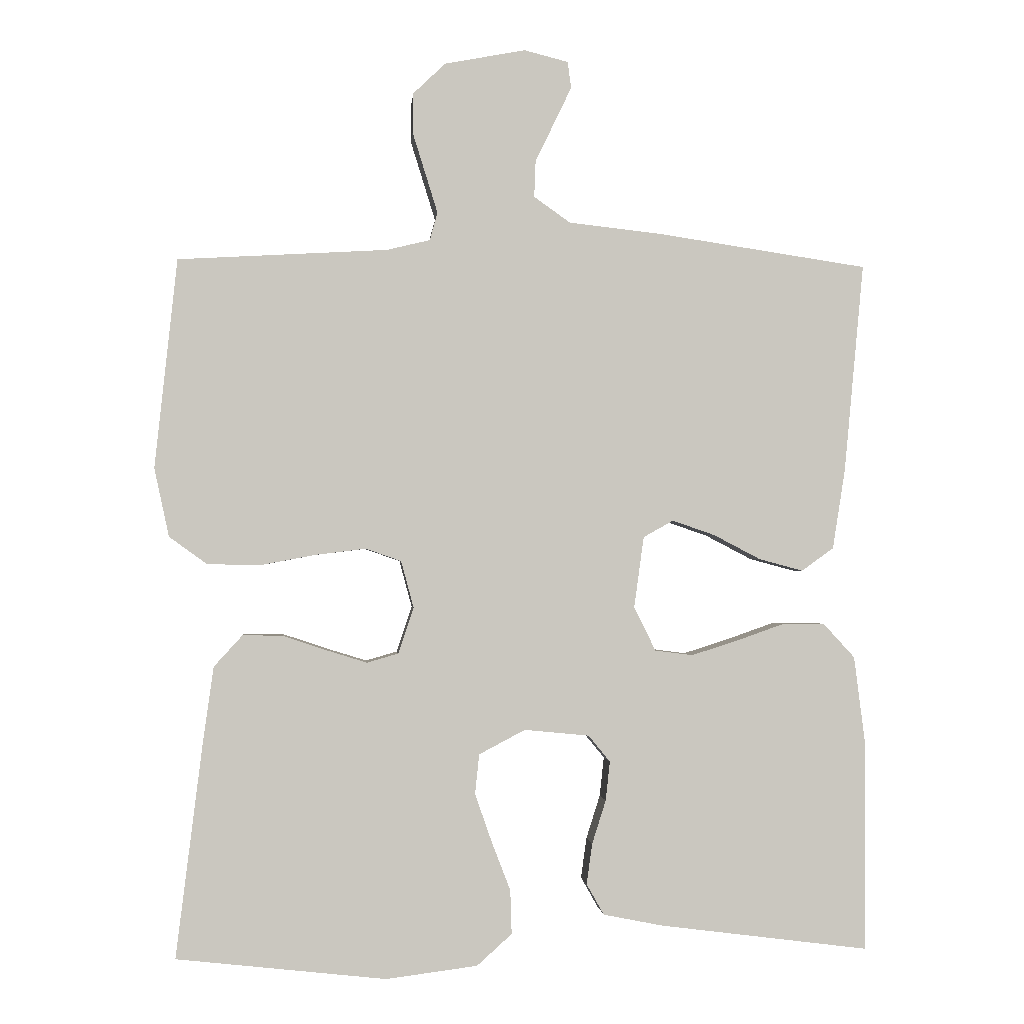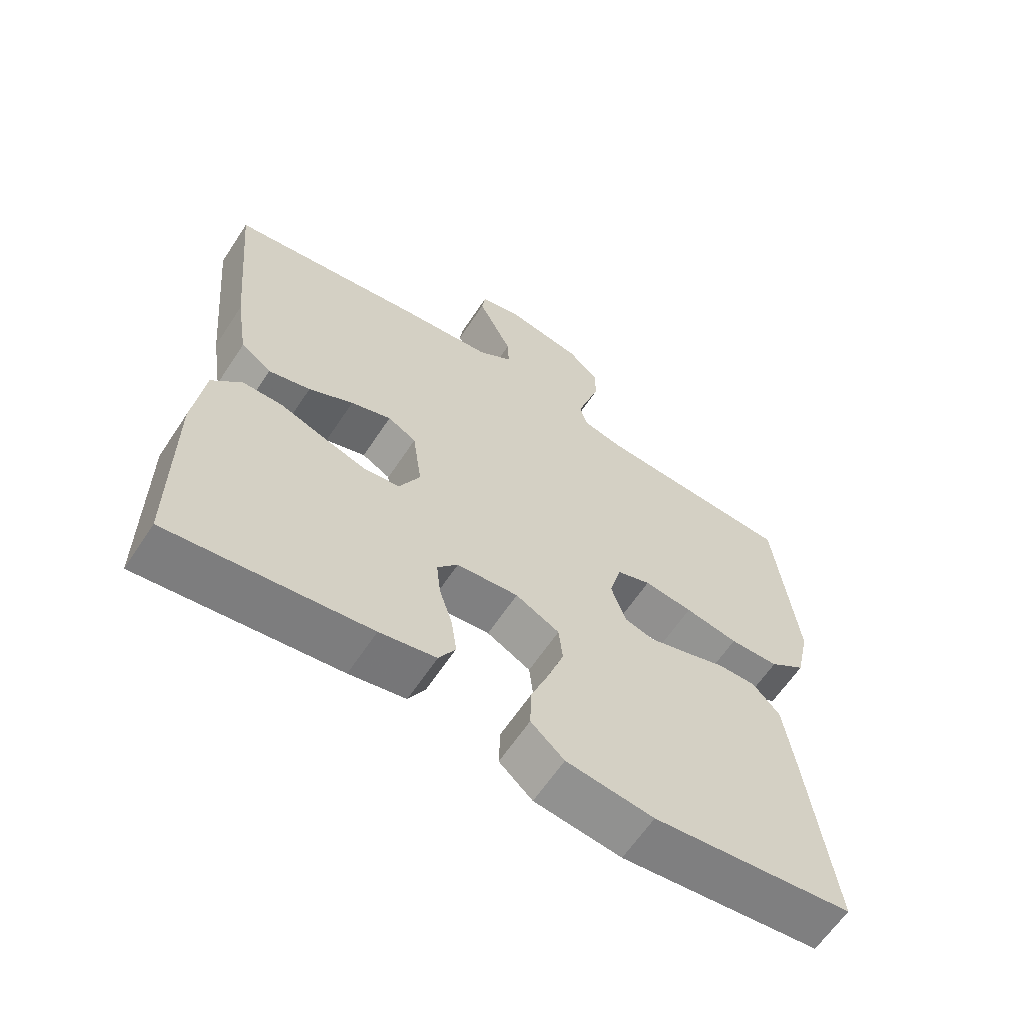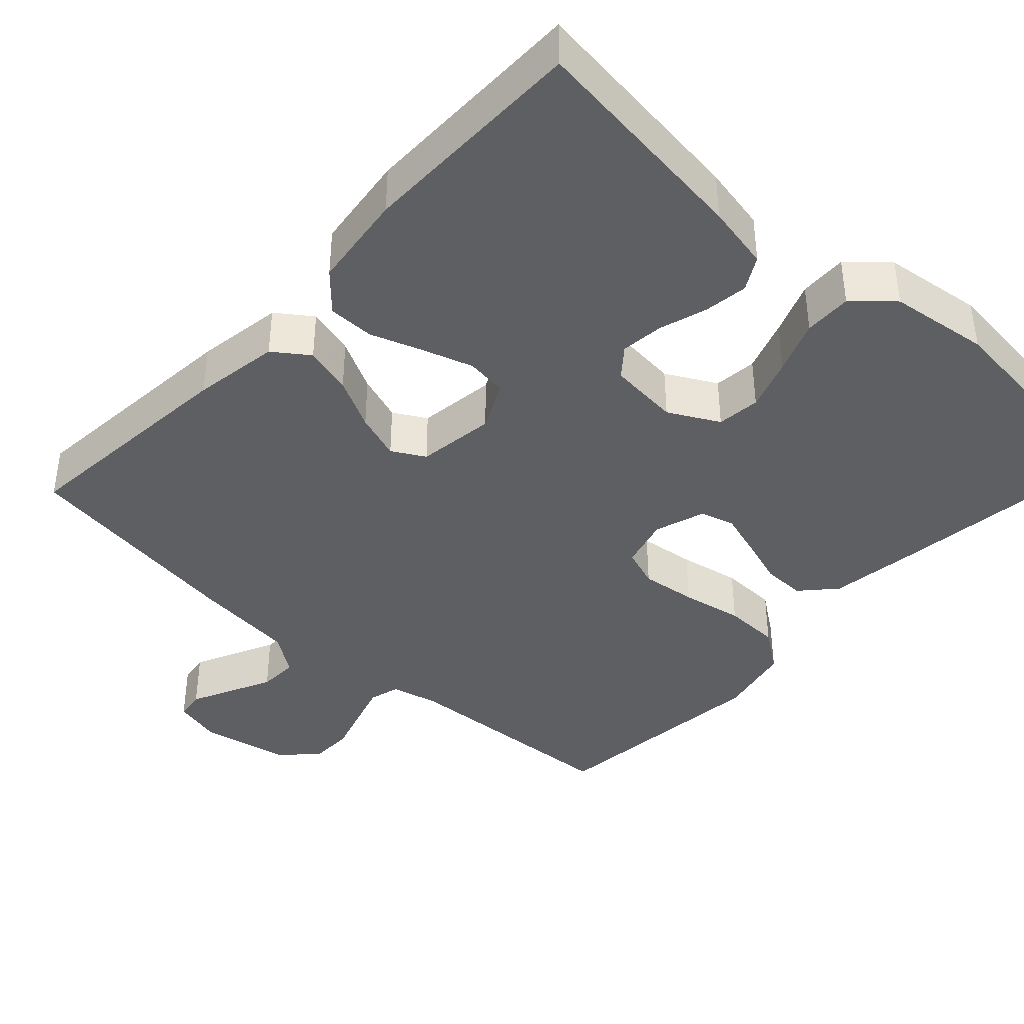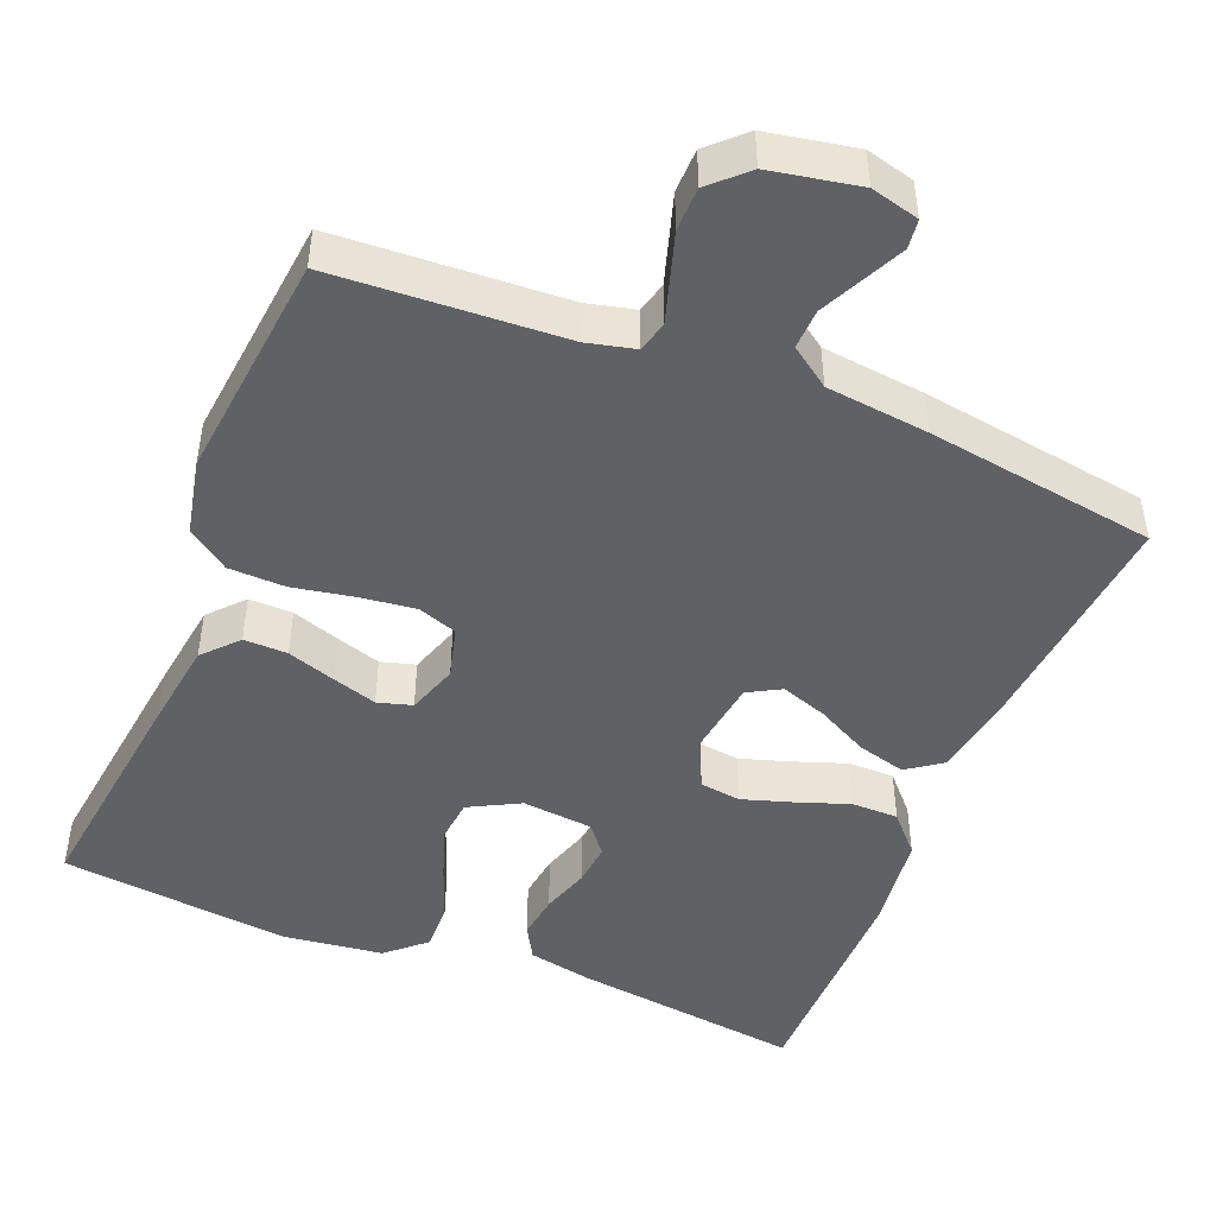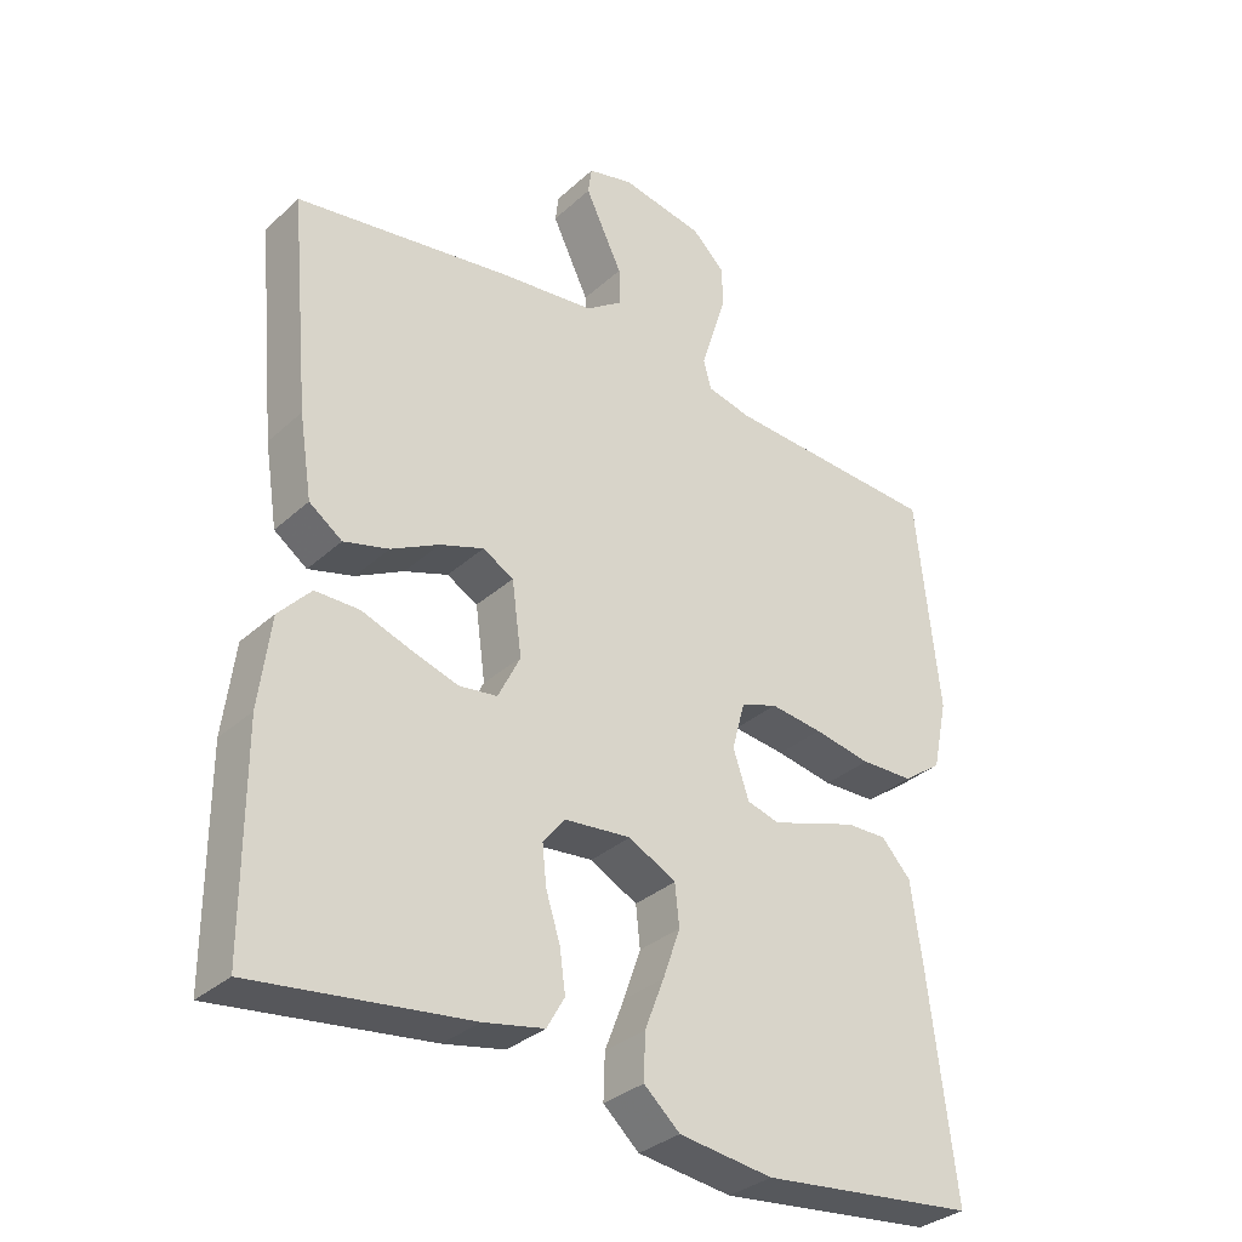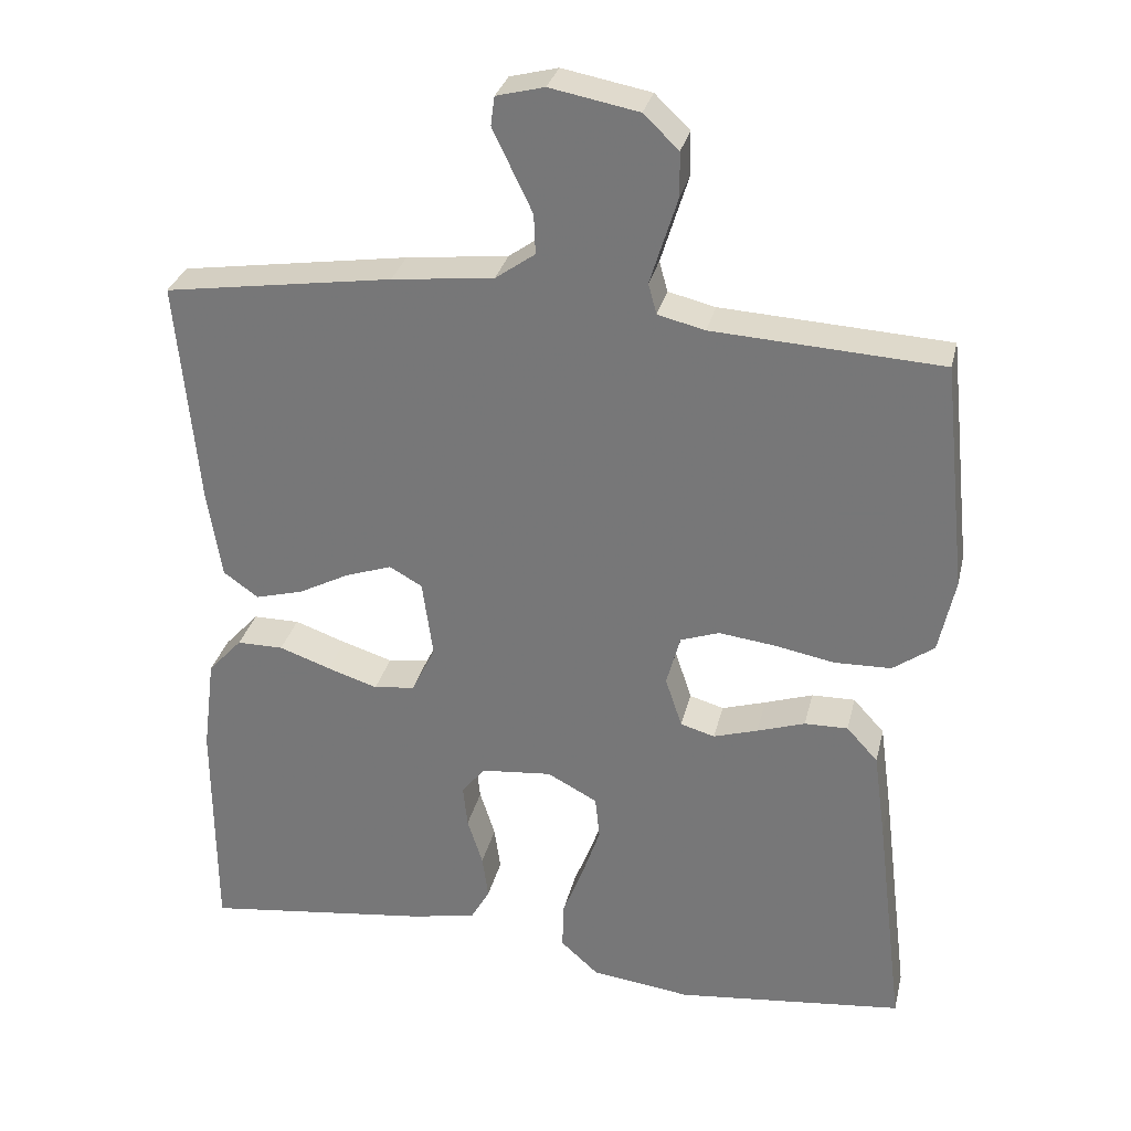
<metadata>
{"format":"obj","ext":"obj","renderer":"f3d","projection":"perspective","resolution":1024,"background":"white","views":[{"elev":-1.2,"azim":-4.9,"up":"+Z"},{"elev":-62.8,"azim":146.6,"up":"+Z"},{"elev":-40.3,"azim":137.4,"up":"+Y"},{"elev":-47.0,"azim":-22.1,"up":"+Y"},{"elev":-32.9,"azim":140.9,"up":"+Z"},{"elev":30.5,"azim":-167.0,"up":"+Z"}]}
</metadata>
<code>
v -0.5 0.07 0.5
v -0.2 0.07 0.517
v -0.138 0.07 0.532
v -0.127 0.07 0.572
v -0.144 0.07 0.627
v -0.163 0.07 0.688
v -0.162 0.07 0.745
v -0.116 0.07 0.789
v 0 0.07 0.811
v 0.063 0.07 0.795
v 0.068 0.07 0.757
v 0.043 0.07 0.705
v 0.016 0.07 0.649
v 0.014 0.07 0.597
v 0.066 0.07 0.56
v 0.2 0.07 0.545
v 0.5 0.07 0.5
v 0.472 0.07 0.2
v 0.454 0.07 0.086
v 0.408 0.07 0.053
v 0.345 0.07 0.07
v 0.278 0.07 0.105
v 0.217 0.07 0.126
v 0.174 0.07 0.102
v 0.16 0.07 0
v 0.191 0.07 -0.063
v 0.245 0.07 -0.07
v 0.311 0.07 -0.049
v 0.379 0.07 -0.025
v 0.44 0.07 -0.025
v 0.485 0.07 -0.074
v 0.501 0.07 -0.2
v 0.5 0.07 -0.5
v 0.2 0.07 -0.462
v 0.115 0.07 -0.445
v 0.09 0.07 -0.401
v 0.098 0.07 -0.343
v 0.118 0.07 -0.28
v 0.124 0.07 -0.224
v 0.093 0.07 -0.186
v 0 0.07 -0.177
v -0.066 0.07 -0.212
v -0.072 0.07 -0.269
v -0.048 0.07 -0.338
v -0.021 0.07 -0.408
v -0.019 0.07 -0.471
v -0.069 0.07 -0.516
v -0.2 0.07 -0.533
v -0.5 0.07 -0.5
v -0.463 0.07 -0.2
v -0.447 0.07 -0.084
v -0.406 0.07 -0.039
v -0.349 0.07 -0.04
v -0.286 0.07 -0.061
v -0.228 0.07 -0.079
v -0.183 0.07 -0.066
v -0.161 0.07 0
v -0.179 0.07 0.067
v -0.23 0.07 0.085
v -0.303 0.07 0.076
v -0.383 0.07 0.061
v -0.457 0.07 0.063
v -0.511 0.07 0.102
v -0.532 0.07 0.2
v -0.5 0 0.5
v -0.2 0 0.517
v -0.138 0 0.532
v -0.127 0 0.572
v -0.144 0 0.627
v -0.163 0 0.688
v -0.162 0 0.745
v -0.116 0 0.789
v 0 0 0.811
v 0.063 0 0.795
v 0.068 0 0.757
v 0.043 0 0.705
v 0.016 0 0.649
v 0.014 0 0.597
v 0.066 0 0.56
v 0.2 0 0.545
v 0.5 0 0.5
v 0.472 0 0.2
v 0.454 0 0.086
v 0.408 0 0.053
v 0.345 0 0.07
v 0.278 0 0.105
v 0.217 0 0.126
v 0.174 0 0.102
v 0.16 0 0
v 0.191 0 -0.063
v 0.245 0 -0.07
v 0.311 0 -0.049
v 0.379 0 -0.025
v 0.44 0 -0.025
v 0.485 0 -0.074
v 0.501 0 -0.2
v 0.5 0 -0.5
v 0.2 0 -0.462
v 0.115 0 -0.445
v 0.09 0 -0.401
v 0.098 0 -0.343
v 0.118 0 -0.28
v 0.124 0 -0.224
v 0.093 0 -0.186
v 0 0 -0.177
v -0.066 0 -0.212
v -0.072 0 -0.269
v -0.048 0 -0.338
v -0.021 0 -0.408
v -0.019 0 -0.471
v -0.069 0 -0.516
v -0.2 0 -0.533
v -0.5 0 -0.5
v -0.463 0 -0.2
v -0.447 0 -0.084
v -0.406 0 -0.039
v -0.349 0 -0.04
v -0.286 0 -0.061
v -0.228 0 -0.079
v -0.183 0 -0.066
v -0.161 0 0
v -0.179 0 0.067
v -0.23 0 0.085
v -0.303 0 0.076
v -0.383 0 0.061
v -0.457 0 0.063
v -0.511 0 0.102
v -0.532 0 0.2
f 64 1 2
f 63 64 2
f 62 63 2
f 61 62 2
f 60 61 2
f 59 60 2 3
f 58 59 3 4
f 57 58 4
f 52 53 54
f 51 52 54
f 50 51 54
f 49 50 54
f 48 49 54
f 47 48 54
f 46 47 54
f 45 46 54
f 44 45 54
f 43 44 54 55
f 42 43 55 56
f 36 37 38
f 35 36 38
f 34 35 38
f 33 34 38
f 32 33 38
f 31 32 38
f 30 31 38
f 29 30 38
f 28 29 38
f 27 28 38 39
f 26 27 39 40
f 20 21 22
f 19 20 22
f 18 19 22
f 17 18 22
f 16 17 22
f 15 16 22
f 14 15 22 23
f 11 12 13
f 10 11 13
f 9 10 13
f 8 9 13
f 7 8 13
f 6 7 13
f 5 6 13
f 4 5 13 14
f 14 23 24
f 4 14 24
f 57 4 24
f 57 24 25
f 56 57 25
f 42 56 25
f 41 42 25
f 25 26 40 41
f 66 65 128
f 66 128 127
f 66 127 126
f 66 126 125
f 66 125 124
f 67 66 124 123
f 68 67 123 122
f 68 122 121
f 118 117 116
f 118 116 115
f 118 115 114
f 118 114 113
f 118 113 112
f 118 112 111
f 118 111 110
f 118 110 109
f 118 109 108
f 119 118 108 107
f 120 119 107 106
f 102 101 100
f 102 100 99
f 102 99 98
f 102 98 97
f 102 97 96
f 102 96 95
f 102 95 94
f 102 94 93
f 102 93 92
f 103 102 92 91
f 104 103 91 90
f 86 85 84
f 86 84 83
f 86 83 82
f 86 82 81
f 86 81 80
f 86 80 79
f 87 86 79 78
f 77 76 75
f 77 75 74
f 77 74 73
f 77 73 72
f 77 72 71
f 77 71 70
f 77 70 69
f 78 77 69 68
f 88 87 78
f 88 78 68
f 88 68 121
f 89 88 121
f 89 121 120
f 89 120 106
f 89 106 105
f 105 104 90 89
f 1 65 66 2
f 2 66 67 3
f 3 67 68 4
f 4 68 69 5
f 5 69 70 6
f 6 70 71 7
f 7 71 72 8
f 8 72 73 9
f 9 73 74 10
f 10 74 75 11
f 11 75 76 12
f 12 76 77 13
f 13 77 78 14
f 14 78 79 15
f 15 79 80 16
f 16 80 81 17
f 17 81 82 18
f 18 82 83 19
f 19 83 84 20
f 20 84 85 21
f 21 85 86 22
f 22 86 87 23
f 23 87 88 24
f 24 88 89 25
f 25 89 90 26
f 26 90 91 27
f 27 91 92 28
f 28 92 93 29
f 29 93 94 30
f 30 94 95 31
f 31 95 96 32
f 32 96 97 33
f 33 97 98 34
f 34 98 99 35
f 35 99 100 36
f 36 100 101 37
f 37 101 102 38
f 38 102 103 39
f 39 103 104 40
f 40 104 105 41
f 41 105 106 42
f 42 106 107 43
f 43 107 108 44
f 44 108 109 45
f 45 109 110 46
f 46 110 111 47
f 47 111 112 48
f 48 112 113 49
f 49 113 114 50
f 50 114 115 51
f 51 115 116 52
f 52 116 117 53
f 53 117 118 54
f 54 118 119 55
f 55 119 120 56
f 56 120 121 57
f 57 121 122 58
f 58 122 123 59
f 59 123 124 60
f 60 124 125 61
f 61 125 126 62
f 62 126 127 63
f 63 127 128 64
f 64 128 65 1

</code>
